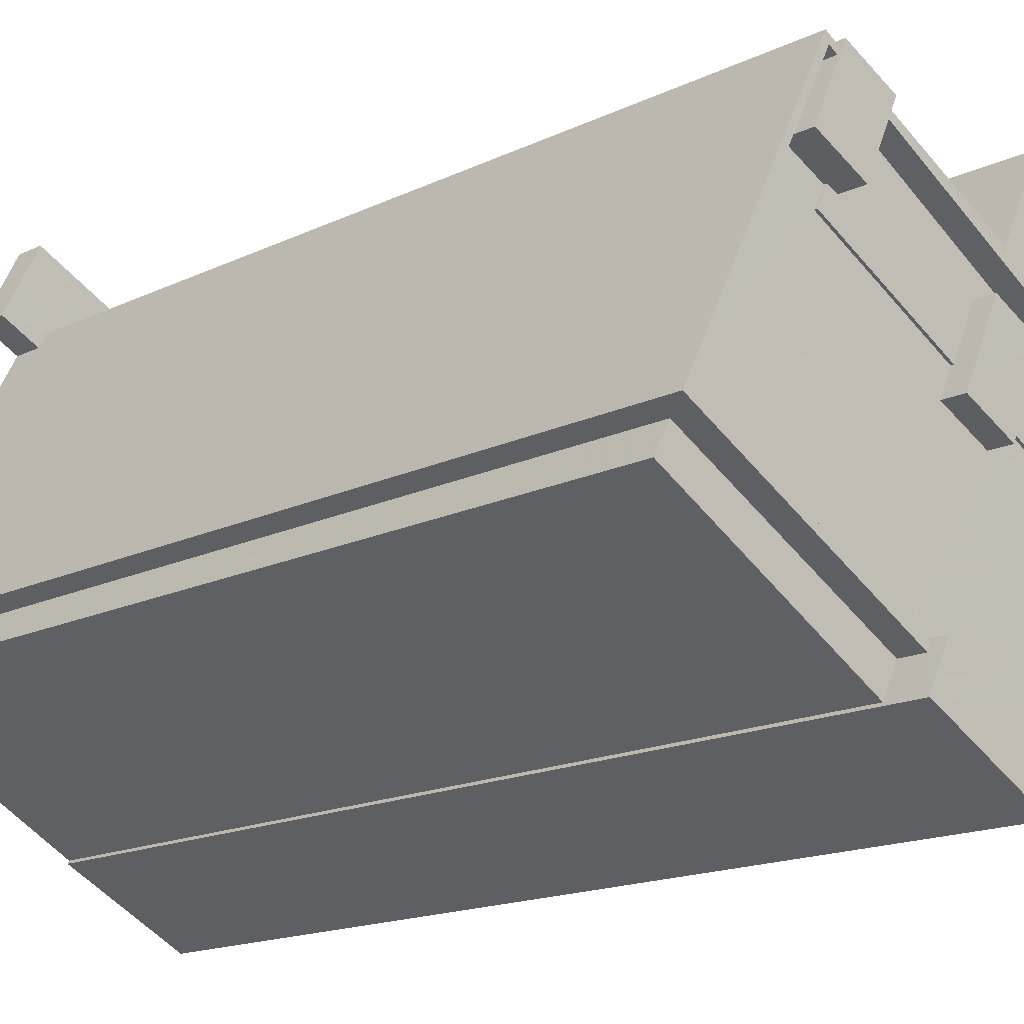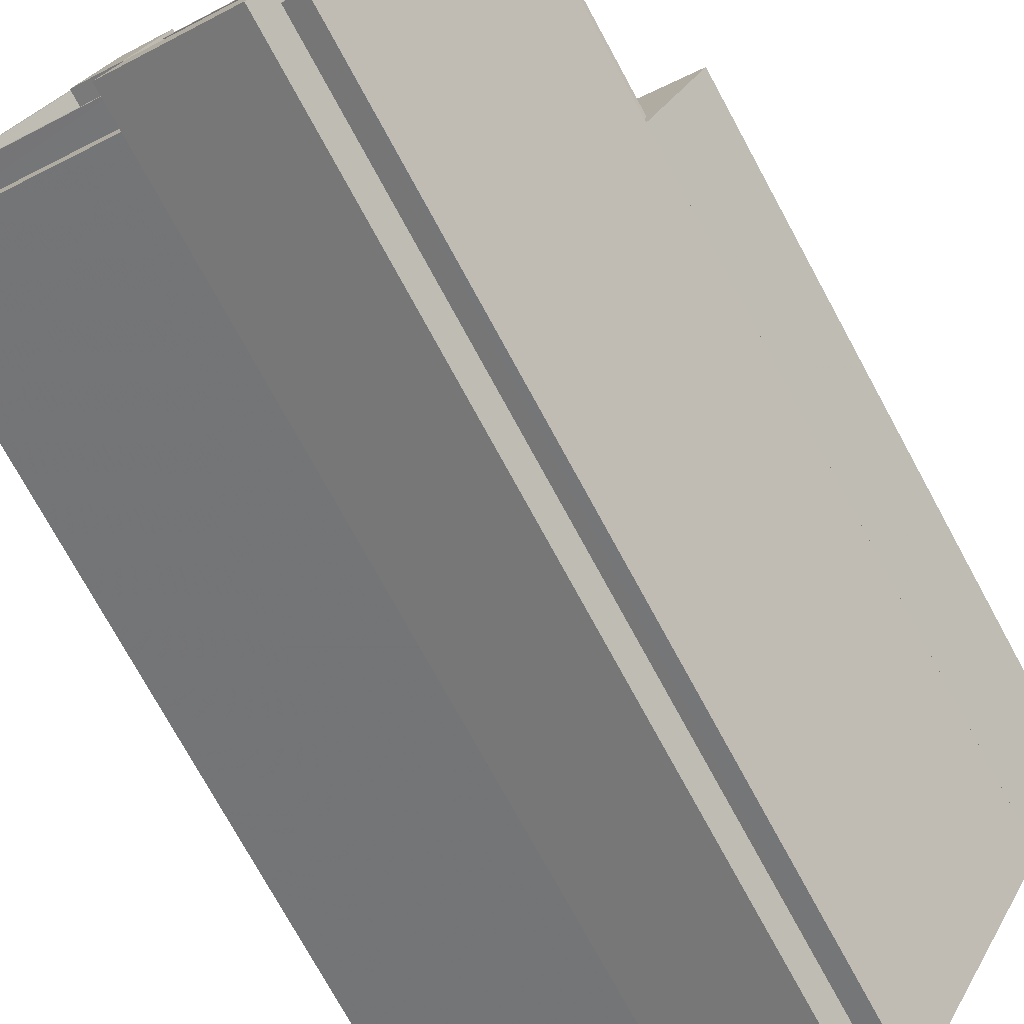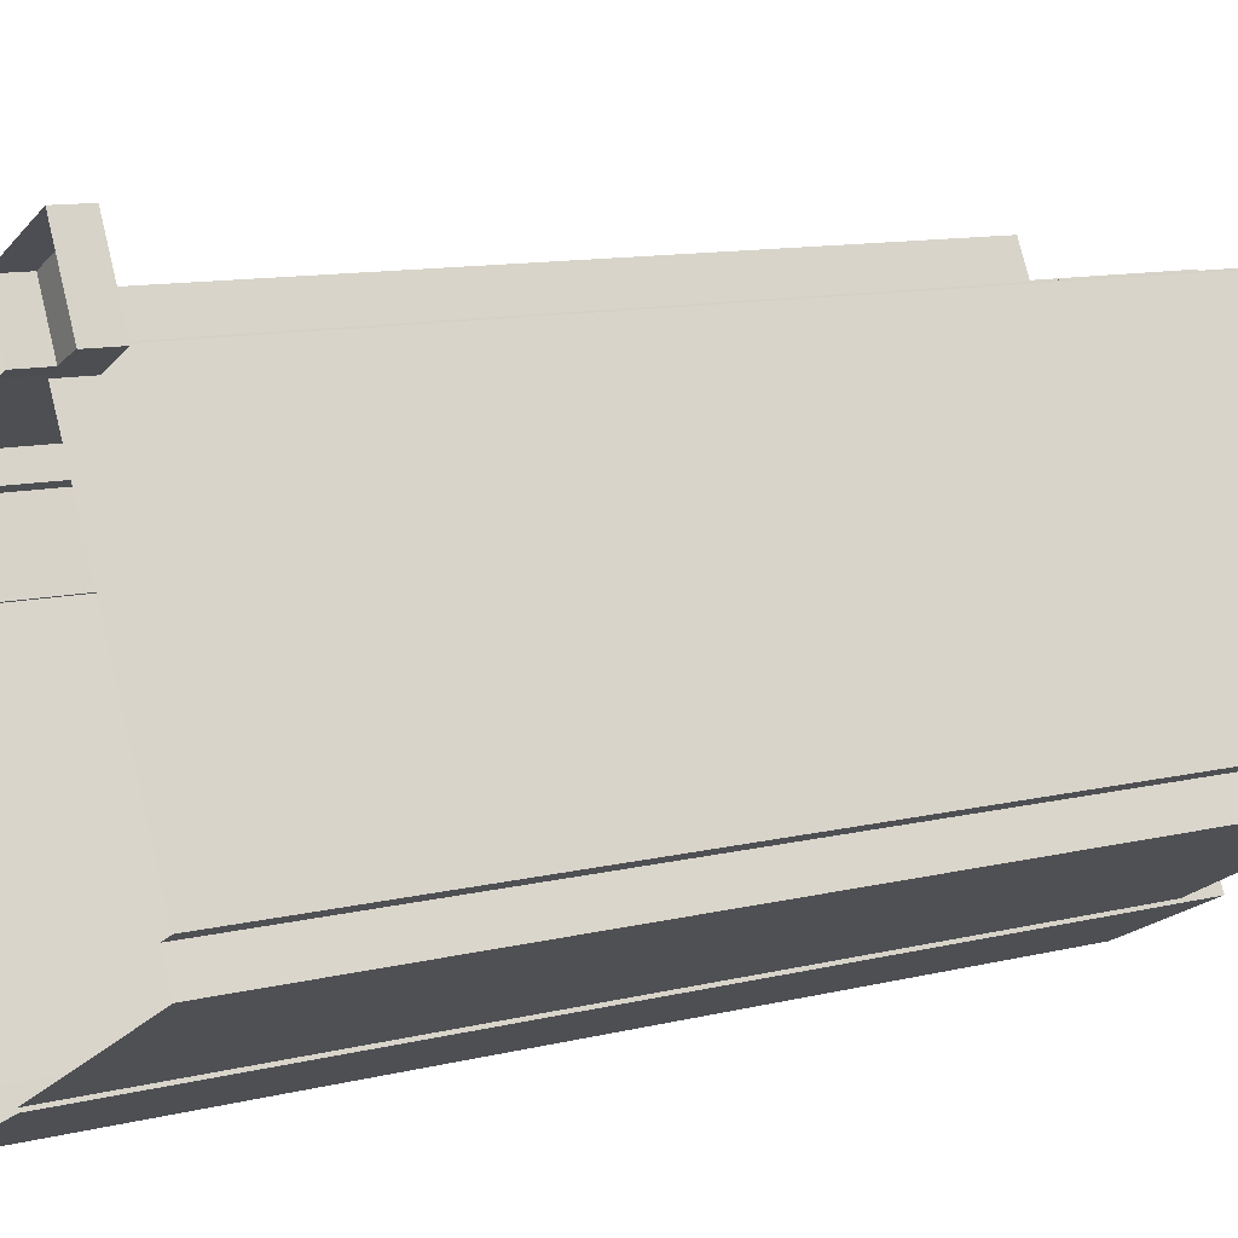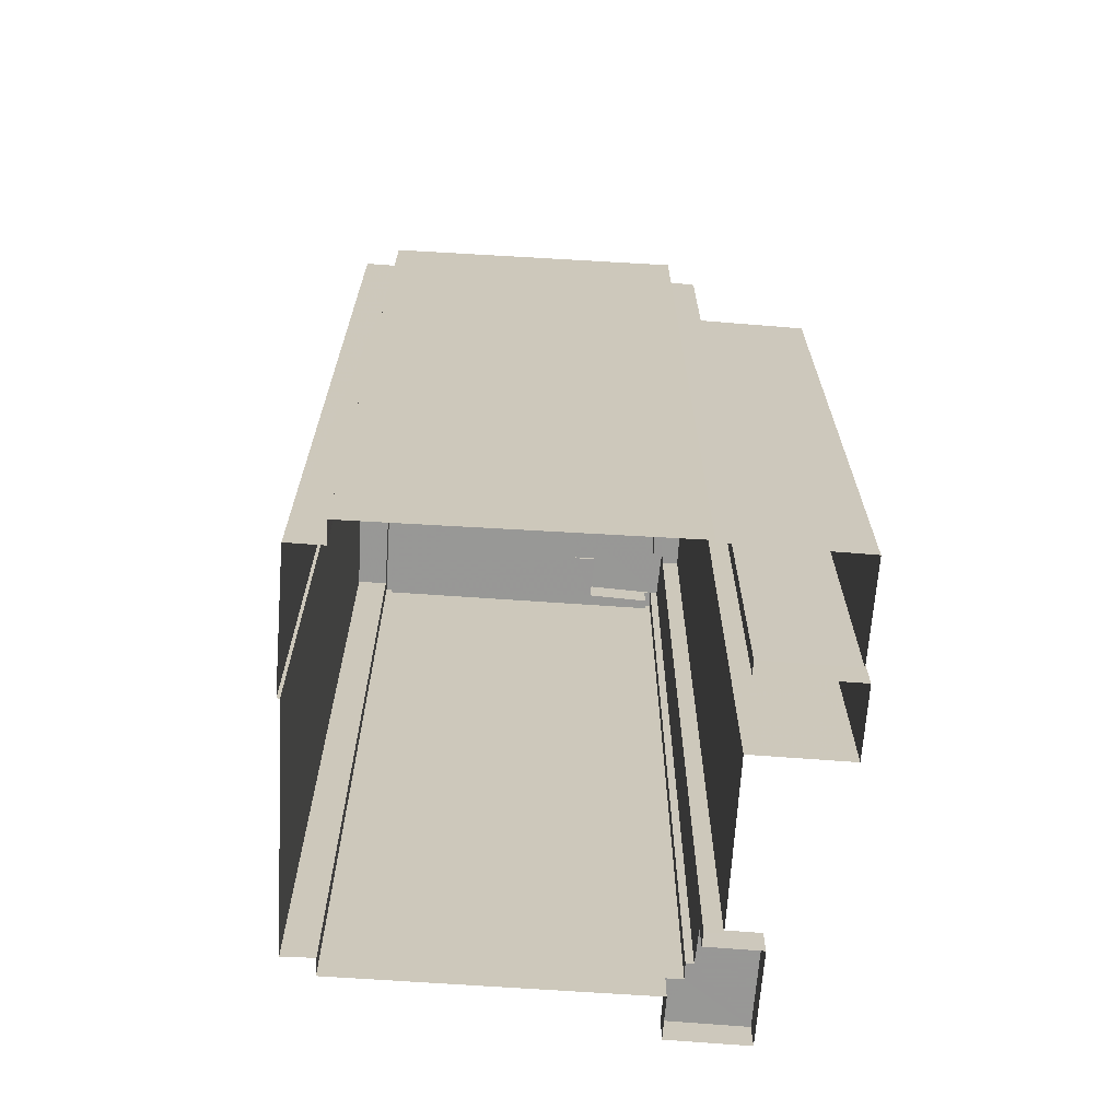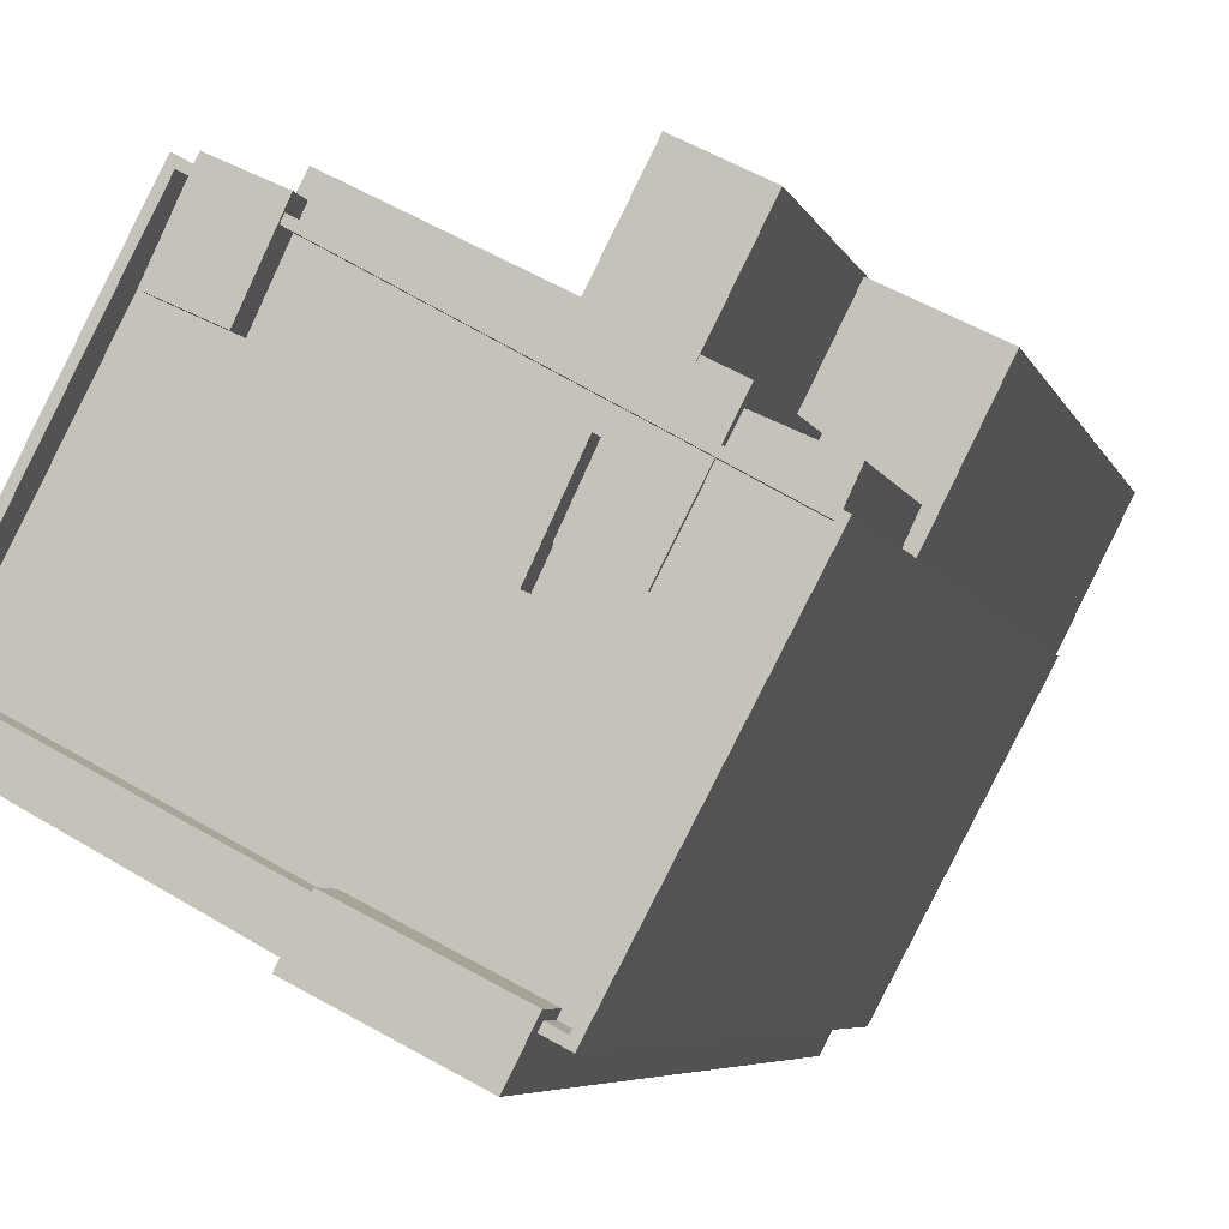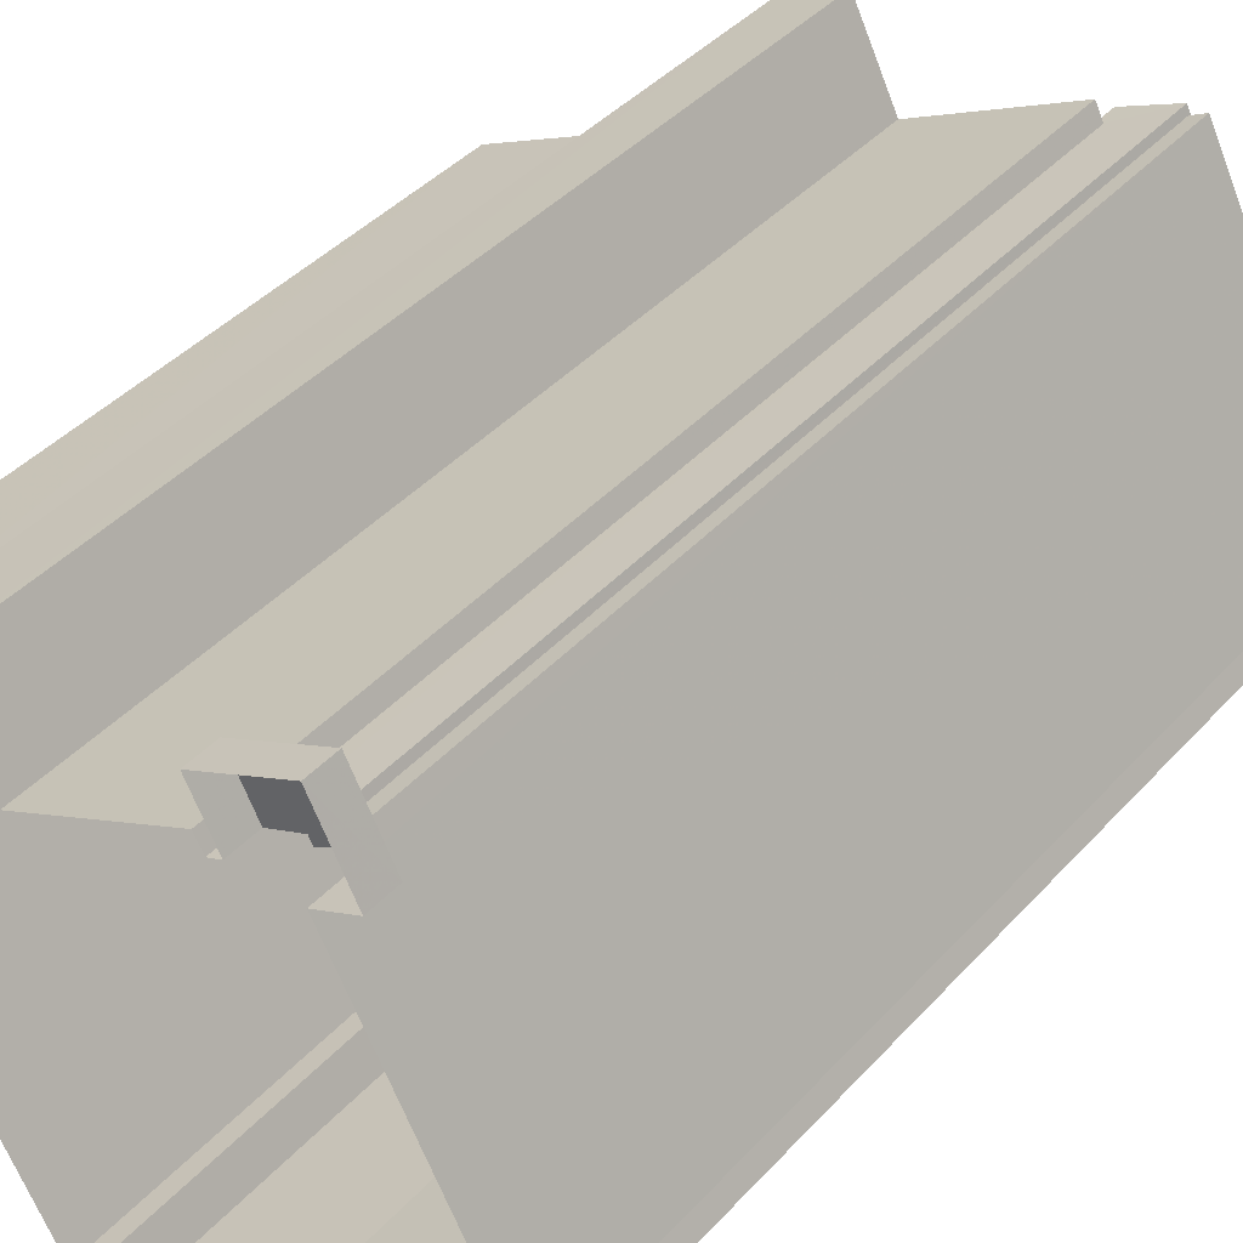
<metadata>
{"format":"obj","ext":"obj","renderer":"f3d","projection":"perspective","resolution":1024,"background":"white","views":[{"elev":-16.1,"azim":-45.0,"up":"+Y"},{"elev":-75.1,"azim":28.6,"up":"+Y"},{"elev":10.9,"azim":-121.8,"up":"+Y"},{"elev":-68.4,"azim":58.7,"up":"+Z"},{"elev":-5.5,"azim":13.7,"up":"+Y"},{"elev":41.6,"azim":-141.8,"up":"+Y"}]}
</metadata>
<code>
v -1.241e+04 -3.377e+04 35.67
v -1.241e+04 -3.376e+04 35.67
v -1.24e+04 -3.376e+04 35.67
v -1.242e+04 -3.376e+04 35.67
v -1.241e+04 -3.376e+04 35.67
v -1.242e+04 -3.376e+04 35.67
v -1.242e+04 -3.376e+04 35.67
v -1.24e+04 -3.377e+04 35.67
v -1.24e+04 -3.377e+04 35.67
v -1.24e+04 -3.376e+04 35.67
v -1.241e+04 -3.377e+04 35.67
v -1.24e+04 -3.377e+04 35.67
v -1.241e+04 -3.378e+04 35.67
v -1.24e+04 -3.377e+04 35.67
v -1.242e+04 -3.376e+04 35.67
v -1.241e+04 -3.376e+04 35.67
v -1.241e+04 -3.376e+04 35.67
v -1.242e+04 -3.377e+04 35.67
v -1.242e+04 -3.377e+04 35.67
v -1.242e+04 -3.378e+04 35.67
v -1.241e+04 -3.378e+04 35.67
v -1.241e+04 -3.378e+04 35.67
v -1.241e+04 -3.378e+04 35.67
v -1.241e+04 -3.378e+04 35.67
v -1.242e+04 -3.376e+04 36.94
v -1.242e+04 -3.376e+04 36.94
v -1.242e+04 -3.376e+04 36.94
v -1.241e+04 -3.376e+04 36.94
v -1.242e+04 -3.376e+04 36.94
v -1.242e+04 -3.376e+04 36.94
v -1.242e+04 -3.376e+04 36.94
v -1.242e+04 -3.376e+04 36.94
v -1.242e+04 -3.376e+04 72.83
v -1.242e+04 -3.376e+04 72.83
v -1.242e+04 -3.377e+04 72.83
v -1.241e+04 -3.376e+04 72.83
v -1.242e+04 -3.377e+04 71.76
v -1.242e+04 -3.377e+04 71.76
v -1.242e+04 -3.377e+04 71.76
v -1.241e+04 -3.376e+04 71.76
v -1.241e+04 -3.377e+04 71.76
v -1.24e+04 -3.377e+04 71.76
v -1.241e+04 -3.377e+04 71.76
v -1.241e+04 -3.377e+04 71.76
v -1.241e+04 -3.377e+04 71.76
v -1.241e+04 -3.377e+04 71.76
v -1.241e+04 -3.376e+04 71.76
v -1.241e+04 -3.376e+04 71.76
v -1.241e+04 -3.376e+04 71.76
v -1.241e+04 -3.377e+04 71.76
v -1.241e+04 -3.377e+04 71.76
v -1.241e+04 -3.377e+04 71.76
v -1.24e+04 -3.377e+04 71.76
v -1.241e+04 -3.376e+04 71.76
v -1.241e+04 -3.377e+04 71.76
v -1.24e+04 -3.377e+04 71.76
v -1.241e+04 -3.377e+04 72.58
v -1.241e+04 -3.377e+04 72.58
v -1.241e+04 -3.377e+04 72.58
v -1.241e+04 -3.377e+04 72.58
v -1.24e+04 -3.376e+04 71.77
v -1.241e+04 -3.376e+04 71.77
v -1.241e+04 -3.377e+04 71.77
v -1.241e+04 -3.377e+04 71.77
v -1.24e+04 -3.376e+04 63.47
v -1.24e+04 -3.377e+04 63.47
v -1.24e+04 -3.377e+04 63.47
v -1.24e+04 -3.377e+04 63.47
v -1.24e+04 -3.377e+04 63.47
v -1.24e+04 -3.377e+04 63.47
v -1.24e+04 -3.377e+04 63.47
v -1.24e+04 -3.377e+04 63.47
v -1.24e+04 -3.377e+04 71.42
v -1.24e+04 -3.377e+04 71.42
v -1.24e+04 -3.377e+04 71.42
v -1.24e+04 -3.377e+04 71.42
v -1.241e+04 -3.378e+04 71.63
v -1.24e+04 -3.377e+04 71.63
v -1.241e+04 -3.377e+04 71.63
v -1.241e+04 -3.378e+04 71.63
v -1.241e+04 -3.378e+04 71.63
v -1.24e+04 -3.377e+04 71.63
v -1.242e+04 -3.376e+04 71.63
v -1.242e+04 -3.376e+04 71.63
v -1.242e+04 -3.377e+04 71.63
v -1.241e+04 -3.378e+04 71.63
v -1.241e+04 -3.378e+04 71.63
v -1.242e+04 -3.376e+04 71.63
v -1.241e+04 -3.377e+04 71.63
v -1.242e+04 -3.377e+04 71.63
v -1.242e+04 -3.377e+04 71.63
v -1.241e+04 -3.377e+04 71.63
v -1.241e+04 -3.377e+04 71.63
v -1.241e+04 -3.377e+04 71.63
v -1.241e+04 -3.378e+04 72.73
v -1.241e+04 -3.378e+04 72.73
v -1.241e+04 -3.378e+04 72.73
v -1.24e+04 -3.377e+04 72.73
v -1.241e+04 -3.378e+04 72.73
v -1.24e+04 -3.377e+04 72.73
v -1.241e+04 -3.376e+04 72.73
v -1.241e+04 -3.376e+04 72.73
v -1.242e+04 -3.376e+04 72.73
v -1.242e+04 -3.376e+04 72.73
v -1.242e+04 -3.376e+04 72.73
v -1.241e+04 -3.378e+04 72.73
v -1.242e+04 -3.377e+04 72.73
v -1.241e+04 -3.378e+04 72.73
v -1.242e+04 -3.376e+04 72.73
v -1.242e+04 -3.377e+04 72.73
v -1.241e+04 -3.378e+04 71.69
v -1.242e+04 -3.377e+04 71.69
v -1.242e+04 -3.378e+04 71.69
v -1.241e+04 -3.378e+04 71.68
v -1.241e+04 -3.378e+04 73.3
v -1.241e+04 -3.378e+04 73.31
v -1.241e+04 -3.378e+04 73.3
v -1.241e+04 -3.378e+04 73.3
f 1 2 3
f 4 5 6
f 7 4 6
f 8 9 10
f 1 3 11
f 12 9 8
f 13 12 14
f 6 5 15
f 16 17 1
f 18 19 6
f 11 9 12
f 6 15 16
f 20 18 21
f 13 22 12
f 23 21 22
f 23 24 21
f 21 1 11
f 21 16 1
f 16 18 6
f 22 11 12
f 21 18 16
f 21 11 22
f 25 26 27
f 28 27 29
f 25 30 26
f 28 29 31
f 29 26 32
f 27 26 29
f 33 34 35
f 36 33 35
f 37 38 39
f 40 39 41
f 40 41 42
f 38 43 39
f 44 45 42
f 44 46 45
f 41 44 42
f 39 43 41
f 47 48 49
f 47 49 50
f 51 52 53
f 49 54 55
f 55 54 56
f 50 49 55
f 53 52 56
f 52 55 56
f 57 58 59
f 57 60 58
f 61 62 63
f 64 61 63
f 65 66 67
f 67 68 69
f 65 70 66
f 69 68 71
f 68 66 72
f 67 66 68
f 73 74 75
f 76 73 75
f 77 78 79
f 77 80 81
f 79 78 82
f 83 84 85
f 86 87 85
f 84 83 88
f 80 89 87
f 90 91 83
f 92 93 90
f 79 94 89
f 87 89 92
f 80 77 79
f 90 83 85
f 87 92 85
f 80 79 89
f 92 90 85
f 95 96 97
f 95 98 96
f 97 96 99
f 100 101 102
f 100 98 101
f 96 98 100
f 103 104 105
f 106 107 108
f 104 109 105
f 108 107 110
f 105 109 110
f 107 105 110
f 111 112 113
f 114 111 113
f 115 116 117
f 118 115 117
f 30 25 7
f 6 30 7
f 25 4 7
f 25 27 4
f 28 5 4
f 27 28 4
f 5 28 31
f 15 5 31
f 31 29 48
f 16 15 31
f 29 33 48
f 48 33 36
f 48 36 49
f 16 31 48
f 35 39 102
f 39 40 102
f 36 35 102
f 49 36 101
f 54 49 101
f 101 36 102
f 39 35 37
f 91 37 83
f 83 37 34
f 37 35 34
f 32 104 29
f 29 104 33
f 33 103 34
f 103 88 83
f 103 83 34
f 33 104 103
f 48 47 17
f 16 48 17
f 50 17 47
f 50 1 17
f 53 70 51
f 51 70 11
f 53 66 70
f 11 70 9
f 91 90 38
f 37 91 38
f 56 73 76
f 56 76 53
f 76 66 53
f 76 72 66
f 79 42 45
f 79 82 42
f 94 79 45
f 46 94 45
f 90 43 38
f 90 93 43
f 92 59 58
f 92 89 59
f 60 43 58
f 58 43 92
f 60 41 43
f 92 43 93
f 41 60 57
f 44 41 57
f 44 57 46
f 94 46 89
f 89 46 59
f 46 57 59
f 55 63 50
f 1 50 2
f 2 50 62
f 50 63 62
f 61 3 2
f 62 61 2
f 64 51 61
f 61 51 3
f 64 52 51
f 3 51 11
f 52 64 63
f 55 52 63
f 70 65 10
f 9 70 10
f 10 67 8
f 10 65 67
f 69 8 67
f 69 12 8
f 68 75 74
f 71 68 74
f 72 76 75
f 68 72 75
f 22 13 95
f 97 22 95
f 14 98 95
f 13 14 95
f 111 108 112
f 18 112 19
f 19 112 110
f 112 108 110
f 109 30 110
f 110 30 19
f 109 26 30
f 19 30 6
f 12 69 14
f 54 101 56
f 69 71 74
f 14 69 98
f 56 101 98
f 74 73 56
f 69 74 98
f 74 56 98
f 26 109 104
f 32 26 104
f 103 105 84
f 88 103 84
f 42 100 102
f 102 40 42
f 78 100 42
f 82 78 42
f 96 78 77
f 96 100 78
f 81 96 77
f 81 99 96
f 106 85 107
f 106 86 85
f 107 85 84
f 105 107 84
f 18 20 113
f 112 18 113
f 114 113 20
f 21 114 20
f 116 87 106
f 116 108 117
f 117 114 24
f 86 106 87
f 24 114 21
f 108 111 114
f 116 106 108
f 108 114 117
f 81 80 99
f 22 97 23
f 80 115 99
f 23 97 118
f 97 115 118
f 99 115 97
f 118 117 24
f 23 118 24
f 87 116 115
f 80 87 115

</code>
